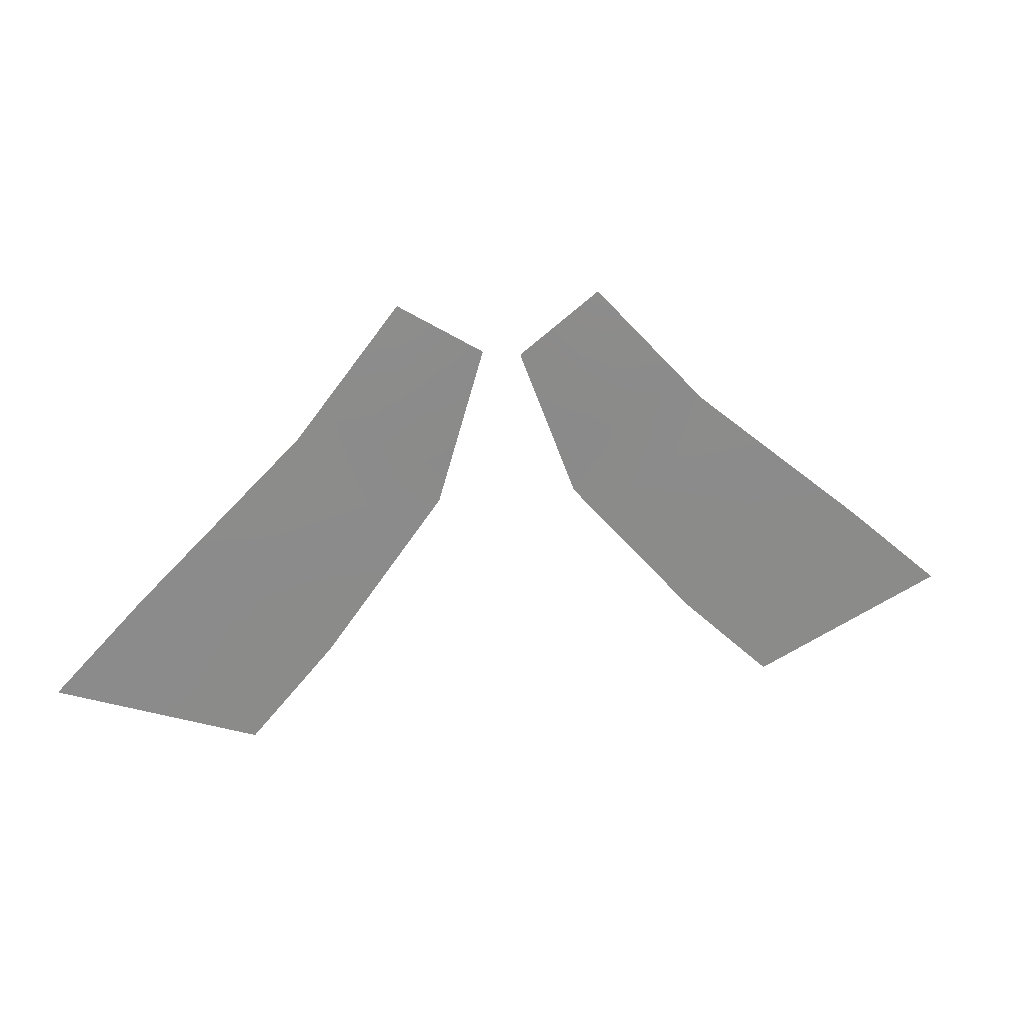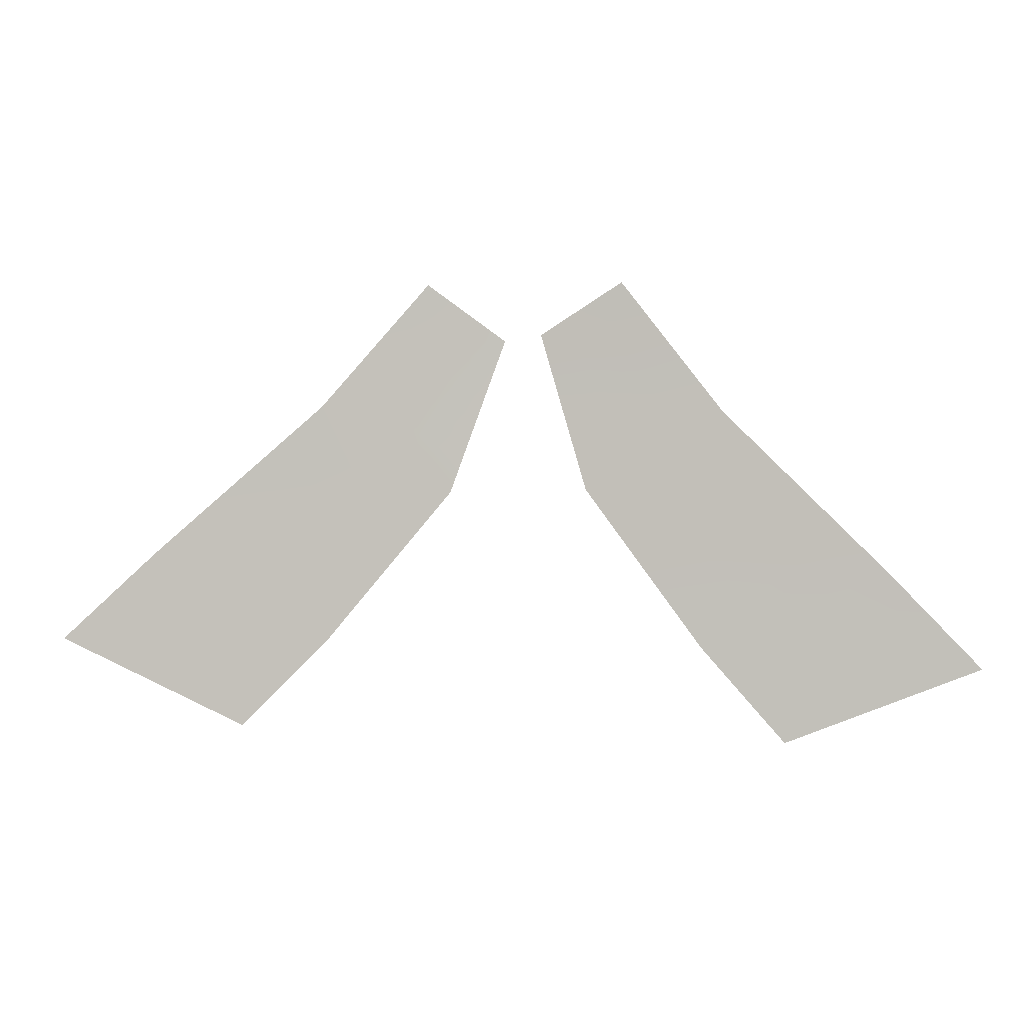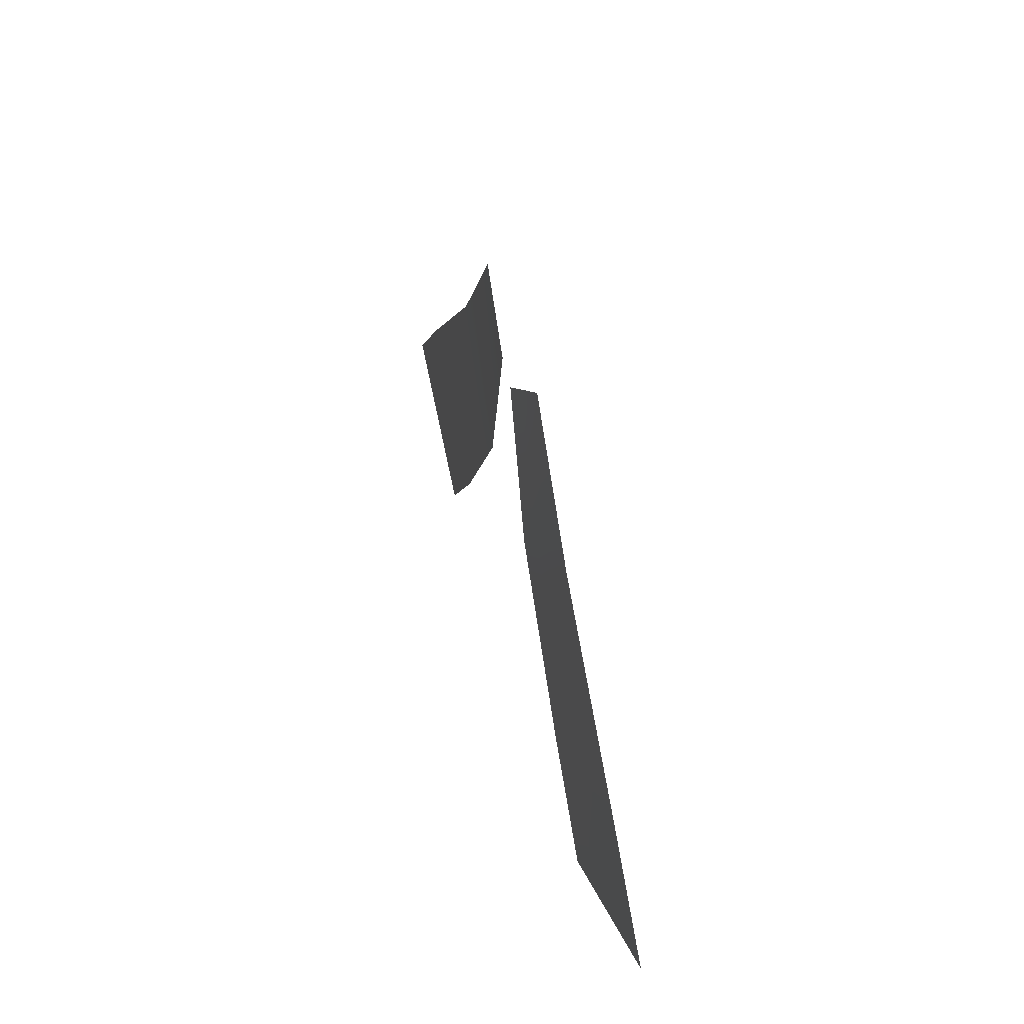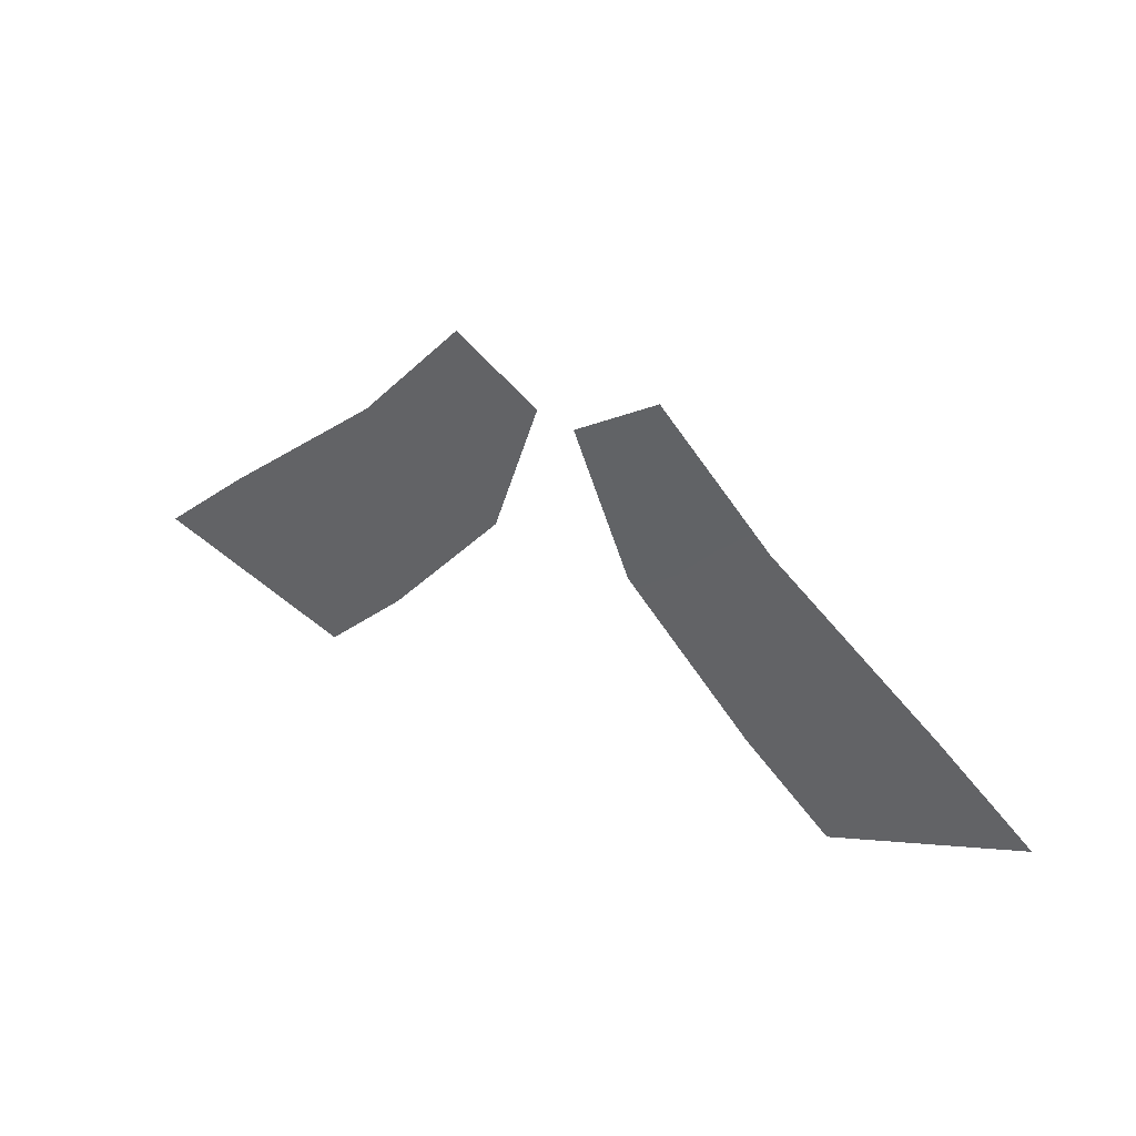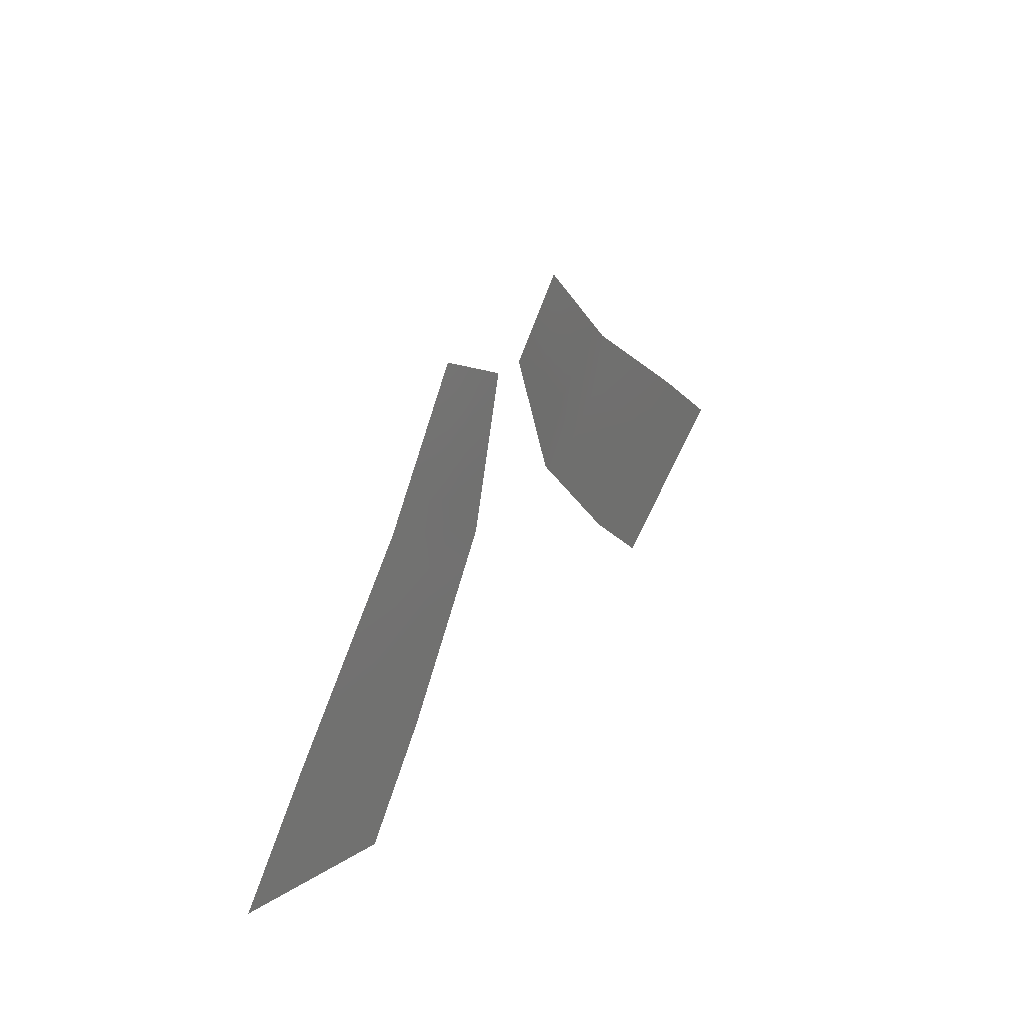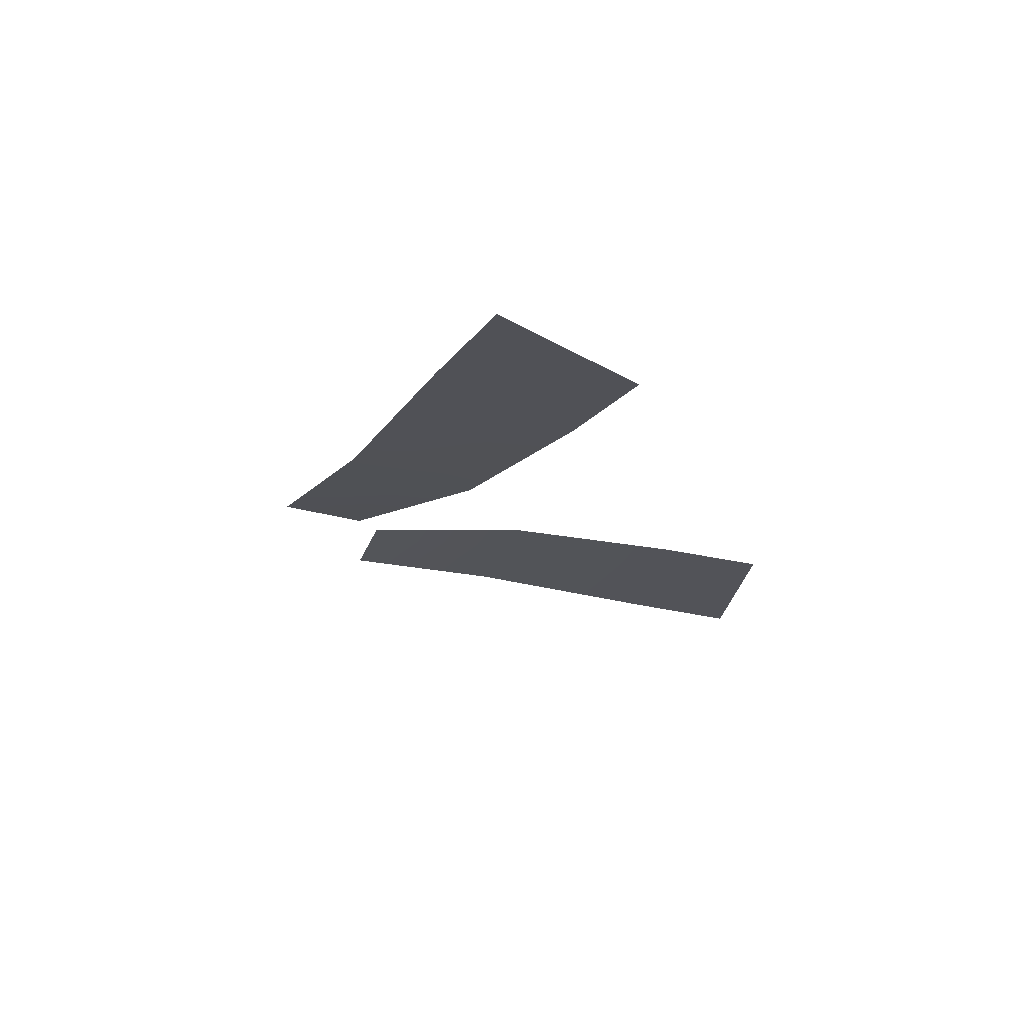
<metadata>
{"format":"obj","ext":"obj","renderer":"f3d","projection":"perspective","resolution":1024,"background":"white","views":[{"elev":27.5,"azim":167.9,"up":"+Z"},{"elev":-0.2,"azim":6.1,"up":"+Z"},{"elev":44.3,"azim":-104.1,"up":"+Z"},{"elev":44.9,"azim":-151.1,"up":"+Z"},{"elev":34.8,"azim":119.8,"up":"+Z"},{"elev":-21.3,"azim":110.0,"up":"+Y"}]}
</metadata>
<code>
o HumanFemale.006_meHumanFemale.006
v 0.3073 1.757 -0.283
v 0.3253 1.757 -0.2639
v 0.3434 1.757 -0.2449
v 0.3615 1.757 -0.2258
v 0.3795 1.757 -0.2068
v 0.3976 1.757 -0.1877
v 0.2618 1.756 -0.2606
v 0.2819 1.756 -0.2416
v 0.3019 1.756 -0.2226
v 0.322 1.756 -0.2036
v 0.3421 1.756 -0.1846
v 0.3622 1.756 -0.1656
v 0.3528 1.759 -0.3053
v 0.3688 1.759 -0.2863
v 0.3848 1.759 -0.2672
v 0.4009 1.759 -0.2481
v 0.4169 1.759 -0.229
v 0.433 1.759 -0.2099
v 0.3268 1.755 -0.1434
v 0.3047 1.755 -0.1624
v 0.2826 1.755 -0.1813
v 0.2605 1.755 -0.2003
v 0.2384 1.755 -0.2193
v 0.2163 1.755 -0.2383
v 0.4269 1.757 -0.147
v 0.4381 1.757 -0.1252
v 0.4493 1.757 -0.1035
v 0.4605 1.757 -0.08173
v 0.3962 1.756 -0.1263
v 0.4101 1.756 -0.1061
v 0.4241 1.756 -0.08589
v 0.438 1.756 -0.06567
v 0.4575 1.759 -0.1676
v 0.466 1.759 -0.1443
v 0.4745 1.759 -0.1211
v 0.483 1.759 -0.09779
v 0.4155 1.755 -0.04961
v 0.3989 1.755 -0.06831
v 0.3822 1.755 -0.08701
v 0.3655 1.755 -0.1057
v 0.2375 1.757 -0.3503
v 0.19 1.756 -0.3279
v 0.4156 1.757 -0.1687
v 0.3822 1.756 -0.1466
v 0.4718 1.757 -0.05999
v 0.452 1.756 -0.04545
v 0.285 1.759 -0.3727
v 0.1425 1.755 -0.3055
v 0.449 1.759 -0.1908
v 0.3489 1.755 -0.1244
v 0.4915 1.759 -0.07453
v 0.4322 1.755 -0.03091
v 0.689 1.756 -0.2907
v 0.6723 1.756 -0.2704
v 0.6556 1.756 -0.2502
v 0.6389 1.756 -0.2299
v 0.6222 1.756 -0.2097
v 0.6055 1.756 -0.1895
v 0.7359 1.755 -0.2715
v 0.7172 1.755 -0.2511
v 0.6985 1.755 -0.2308
v 0.6797 1.755 -0.2104
v 0.661 1.755 -0.1901
v 0.6423 1.755 -0.1698
v 0.6421 1.757 -0.3099
v 0.6274 1.757 -0.2897
v 0.6127 1.758 -0.2696
v 0.598 1.758 -0.2494
v 0.5833 1.758 -0.2293
v 0.5686 1.758 -0.2092
v 0.6791 1.754 -0.1501
v 0.6999 1.754 -0.1705
v 0.7206 1.754 -0.1909
v 0.7413 1.754 -0.2114
v 0.7621 1.754 -0.2318
v 0.7828 1.754 -0.2523
v 0.579 1.756 -0.1468
v 0.5693 1.756 -0.1243
v 0.5596 1.756 -0.1019
v 0.5499 1.756 -0.07939
v 0.611 1.755 -0.1283
v 0.5985 1.755 -0.1072
v 0.586 1.755 -0.08604
v 0.5734 1.755 -0.06491
v 0.547 1.758 -0.1652
v 0.5401 1.758 -0.1415
v 0.5332 1.758 -0.1177
v 0.5264 1.758 -0.09388
v 0.597 1.754 -0.05042
v 0.6123 1.754 -0.07022
v 0.6277 1.754 -0.09002
v 0.643 1.754 -0.1098
v 0.754 1.756 -0.3626
v 0.803 1.755 -0.3435
v 0.5888 1.756 -0.1692
v 0.6236 1.755 -0.1494
v 0.5402 1.756 -0.05693
v 0.5609 1.755 -0.04378
v 0.7051 1.757 -0.3817
v 0.8519 1.754 -0.3244
v 0.5539 1.758 -0.189
v 0.6584 1.754 -0.1296
v 0.5195 1.758 -0.07009
v 0.5816 1.754 -0.03063
f 2 14 13 1
f 3 15 14 2
f 4 16 15 3
f 5 17 16 4
f 6 18 17 5
f 43 49 18 6
f 23 8 7 24
f 22 9 8 23
f 21 10 9 22
f 20 11 10 21
f 19 12 11 20
f 50 44 12 19
f 8 2 1 7
f 9 3 2 8
f 10 4 3 9
f 11 5 4 10
f 12 6 5 11
f 44 43 6 12
f 26 34 33 25
f 27 35 34 26
f 28 36 35 27
f 45 51 36 28
f 39 30 29 40
f 38 31 30 39
f 37 32 31 38
f 52 46 32 37
f 30 26 25 29
f 31 27 26 30
f 32 28 27 31
f 46 45 28 32
f 29 25 43 44
f 40 29 44 50
f 7 1 41 42
f 24 7 42 48
f 1 13 47 41
f 25 33 49 43
f 54 66 65 53
f 55 67 66 54
f 56 68 67 55
f 57 69 68 56
f 58 70 69 57
f 95 101 70 58
f 75 60 59 76
f 74 61 60 75
f 73 62 61 74
f 72 63 62 73
f 71 64 63 72
f 102 96 64 71
f 60 54 53 59
f 61 55 54 60
f 62 56 55 61
f 63 57 56 62
f 64 58 57 63
f 96 95 58 64
f 78 86 85 77
f 79 87 86 78
f 80 88 87 79
f 97 103 88 80
f 91 82 81 92
f 90 83 82 91
f 89 84 83 90
f 104 98 84 89
f 82 78 77 81
f 83 79 78 82
f 84 80 79 83
f 98 97 80 84
f 81 77 95 96
f 92 81 96 102
f 59 53 93 94
f 76 59 94 100
f 53 65 99 93
f 77 85 101 95

</code>
